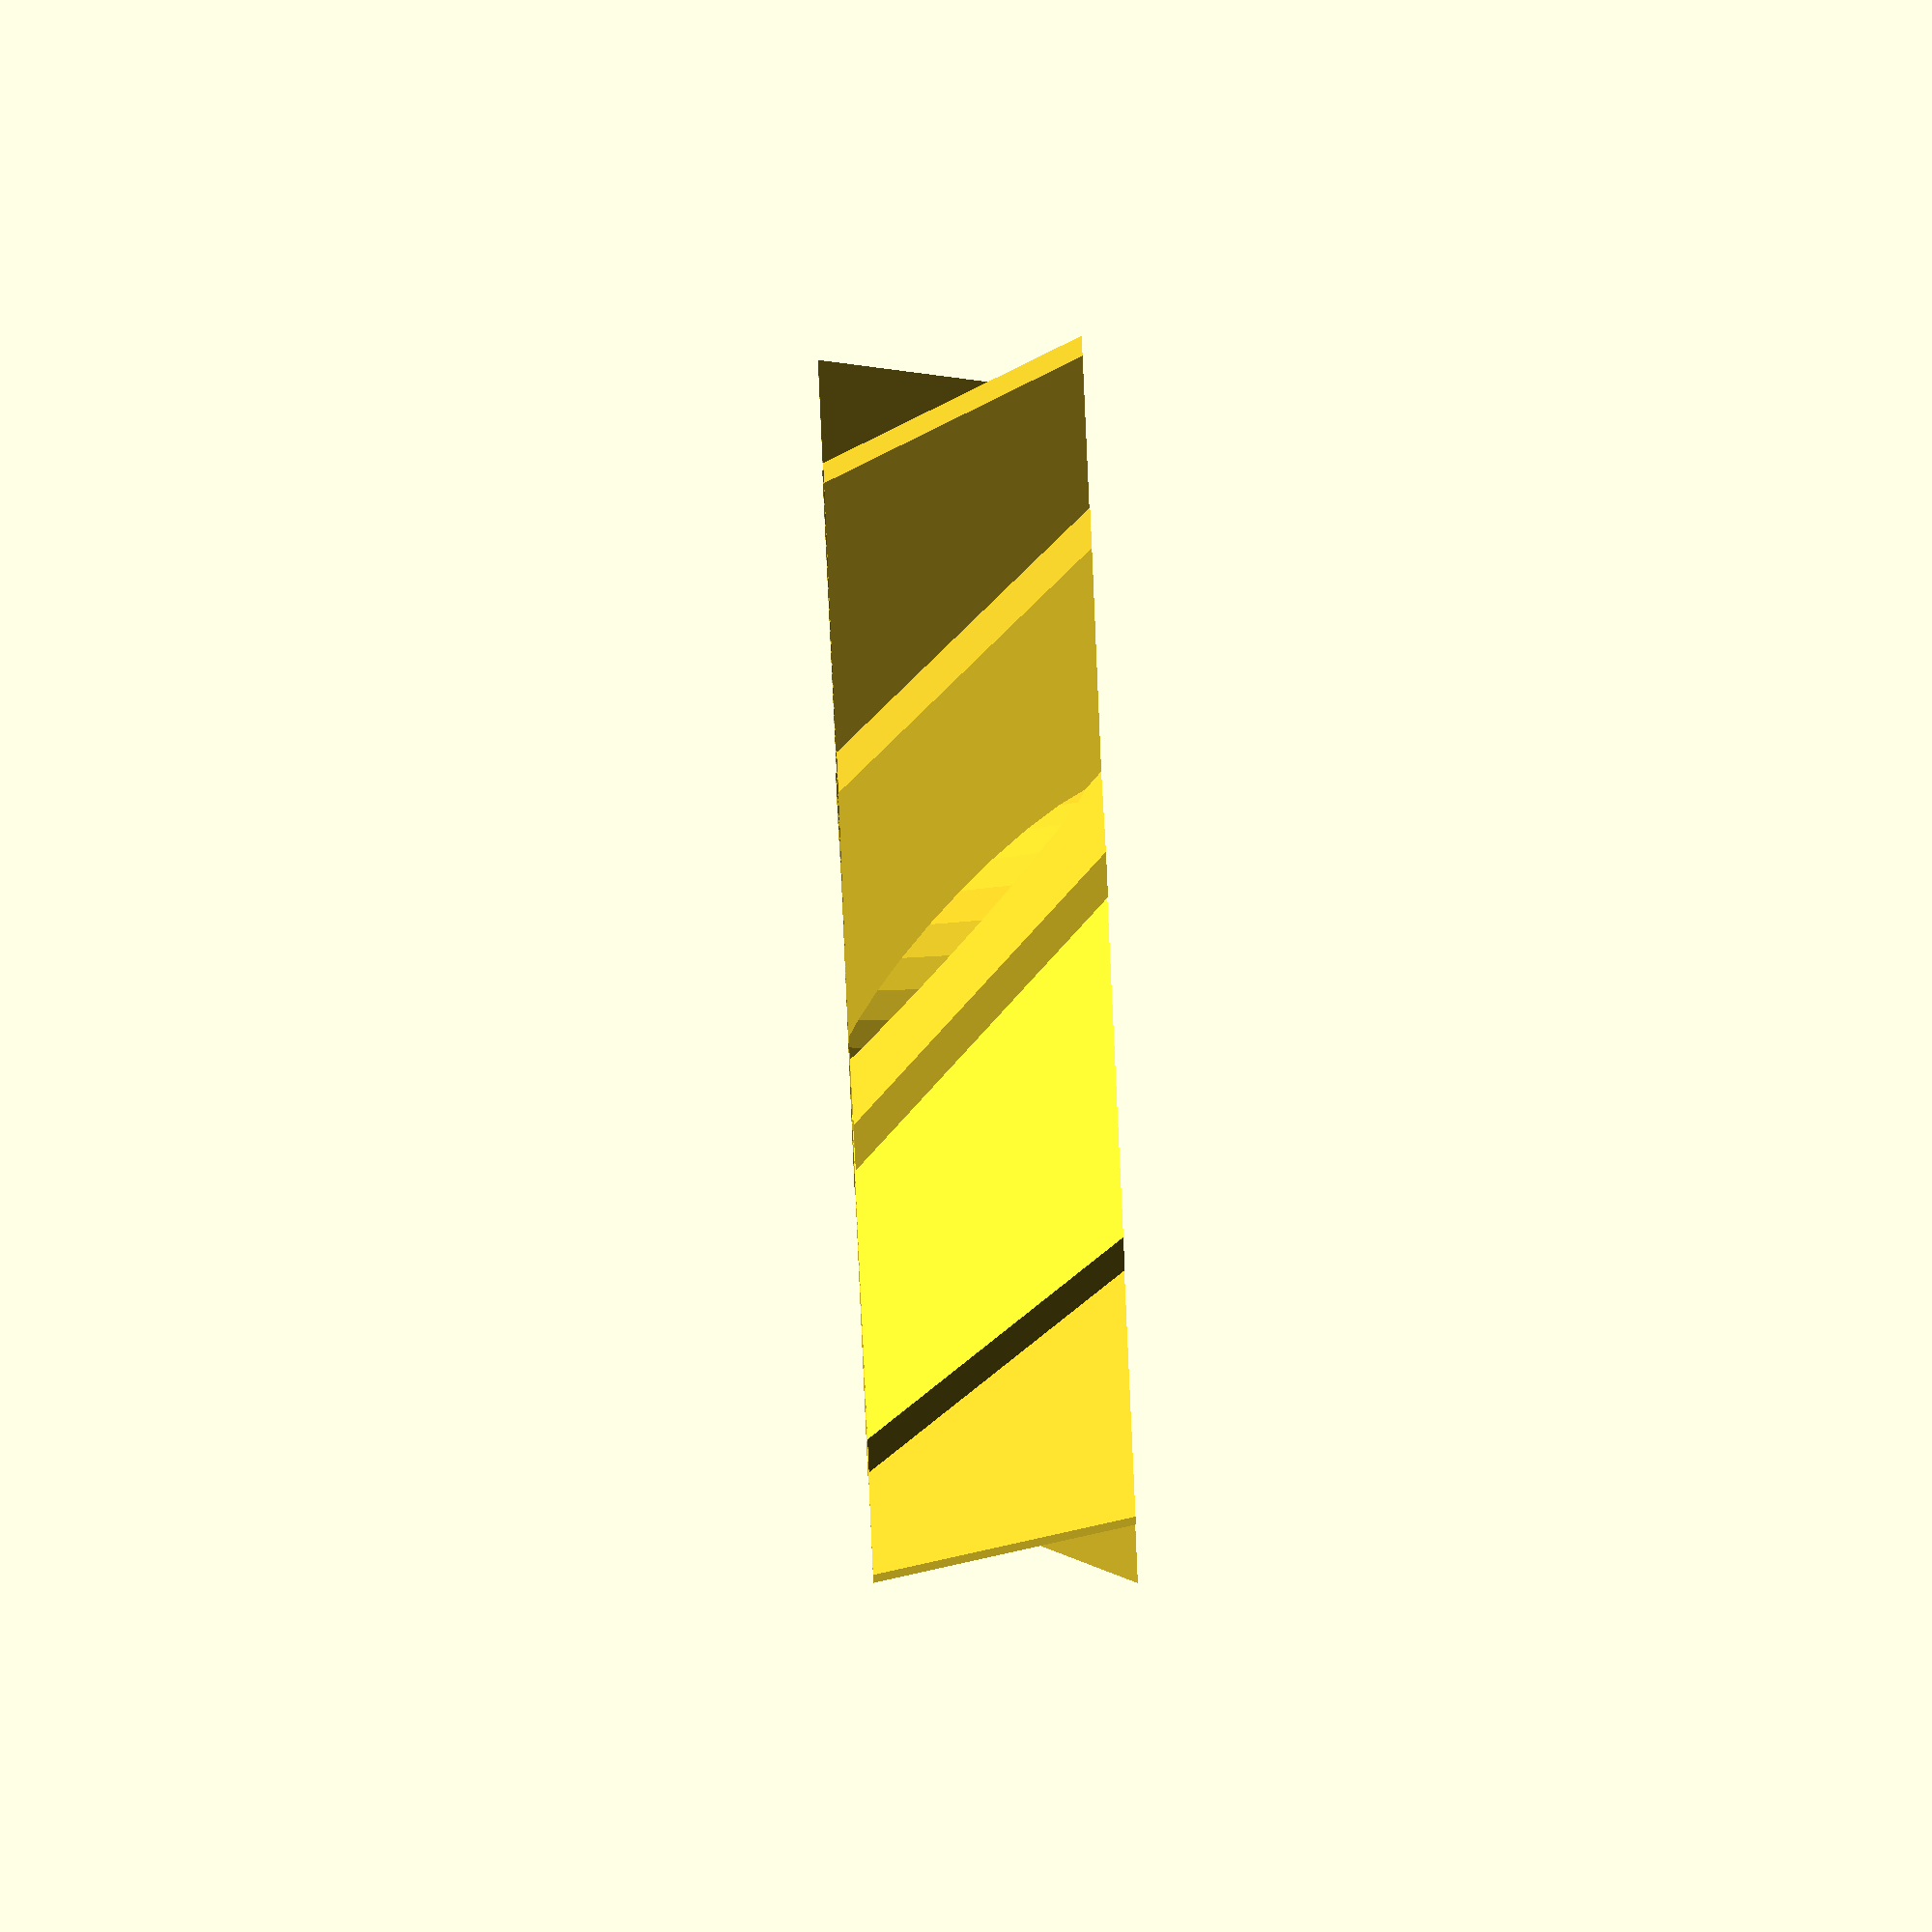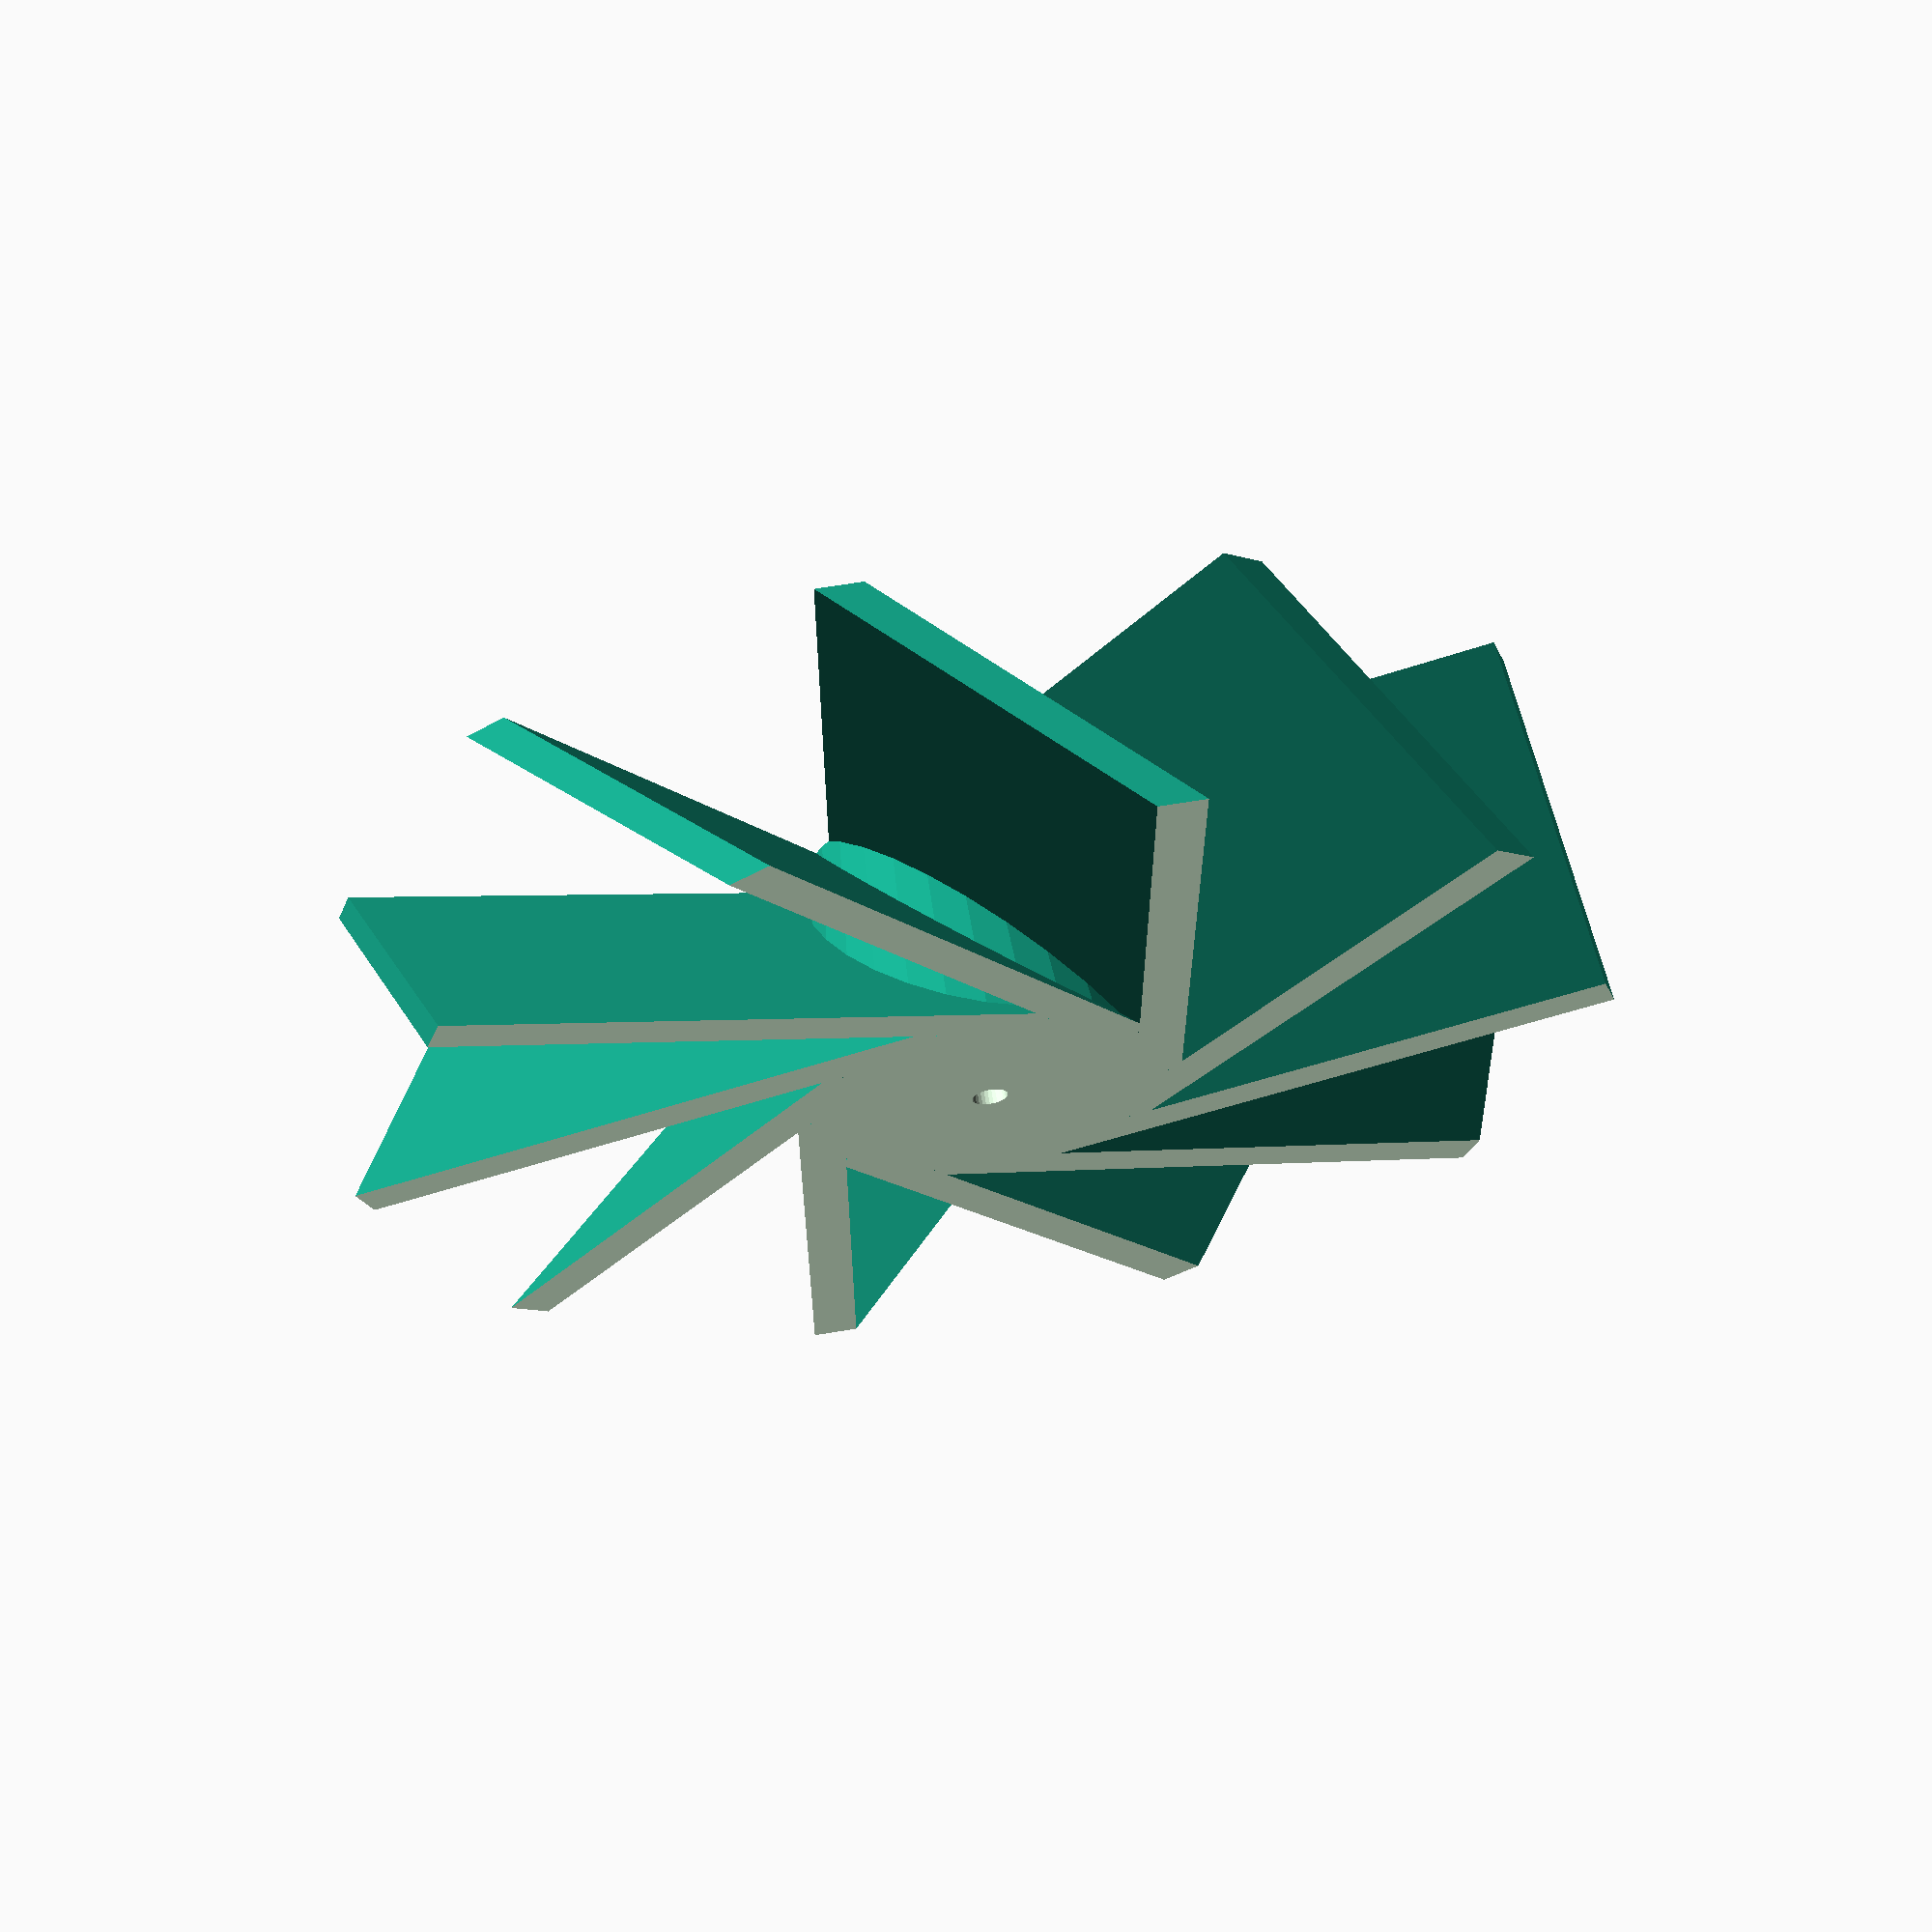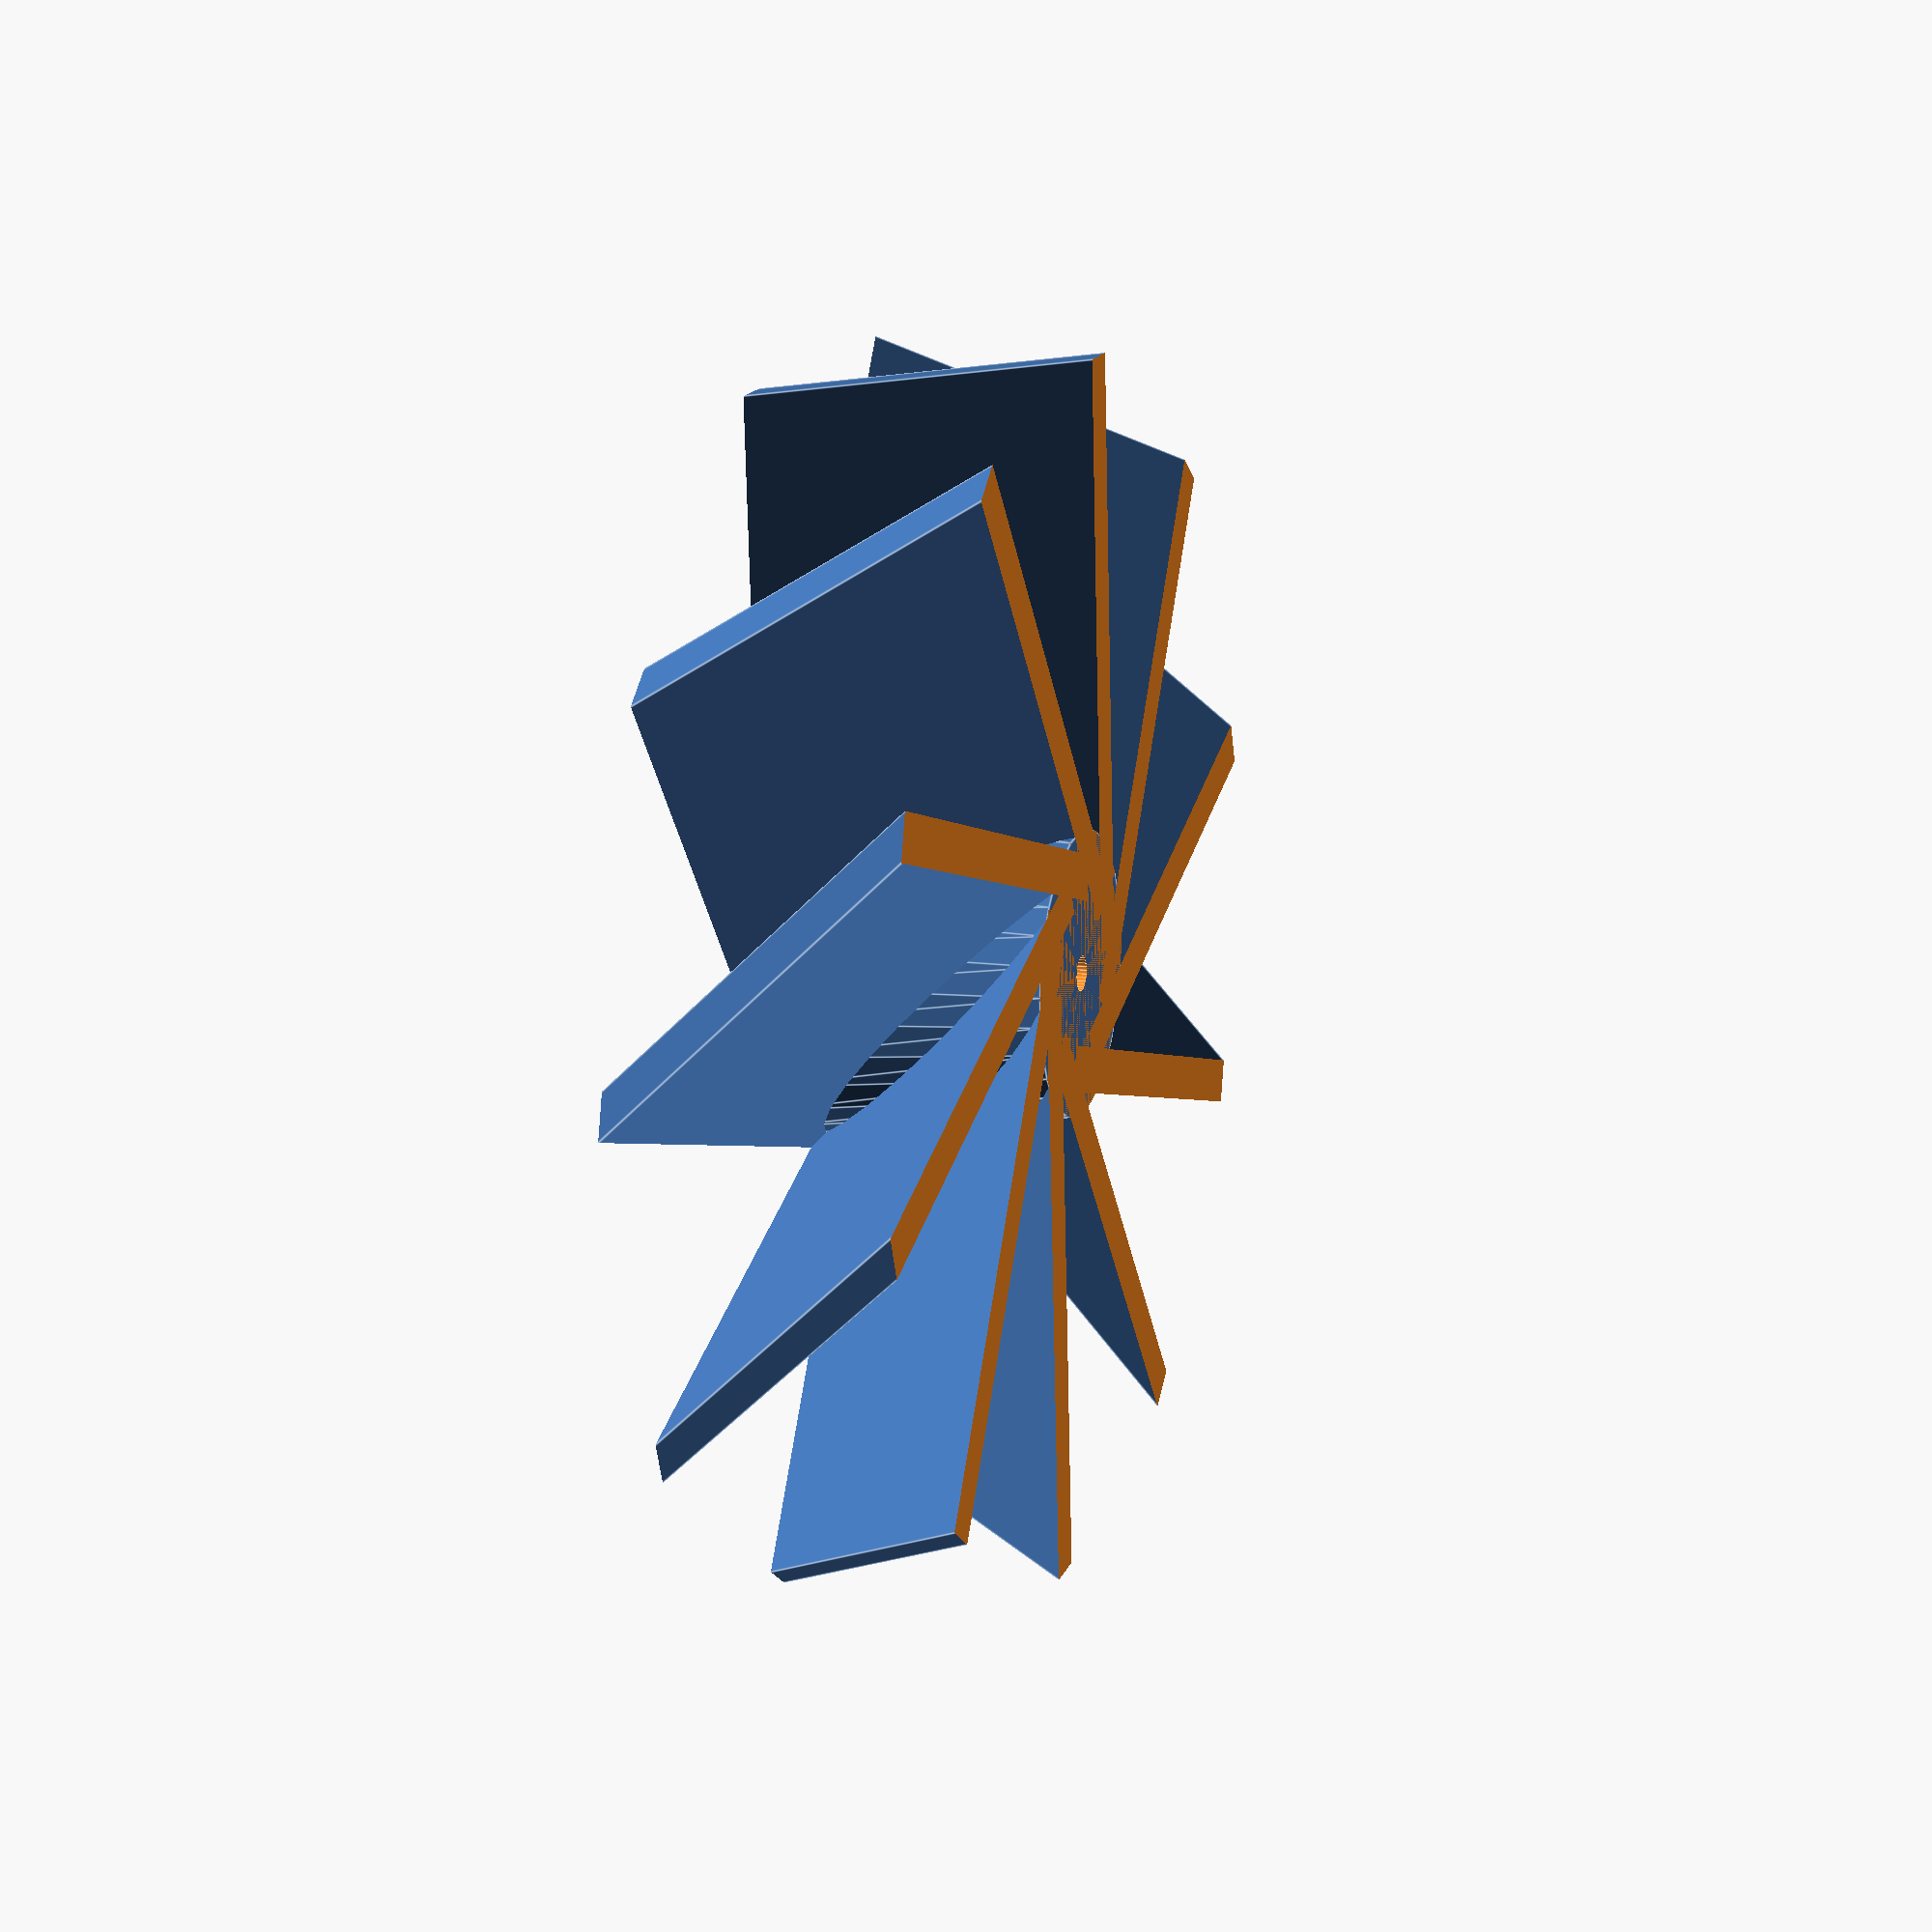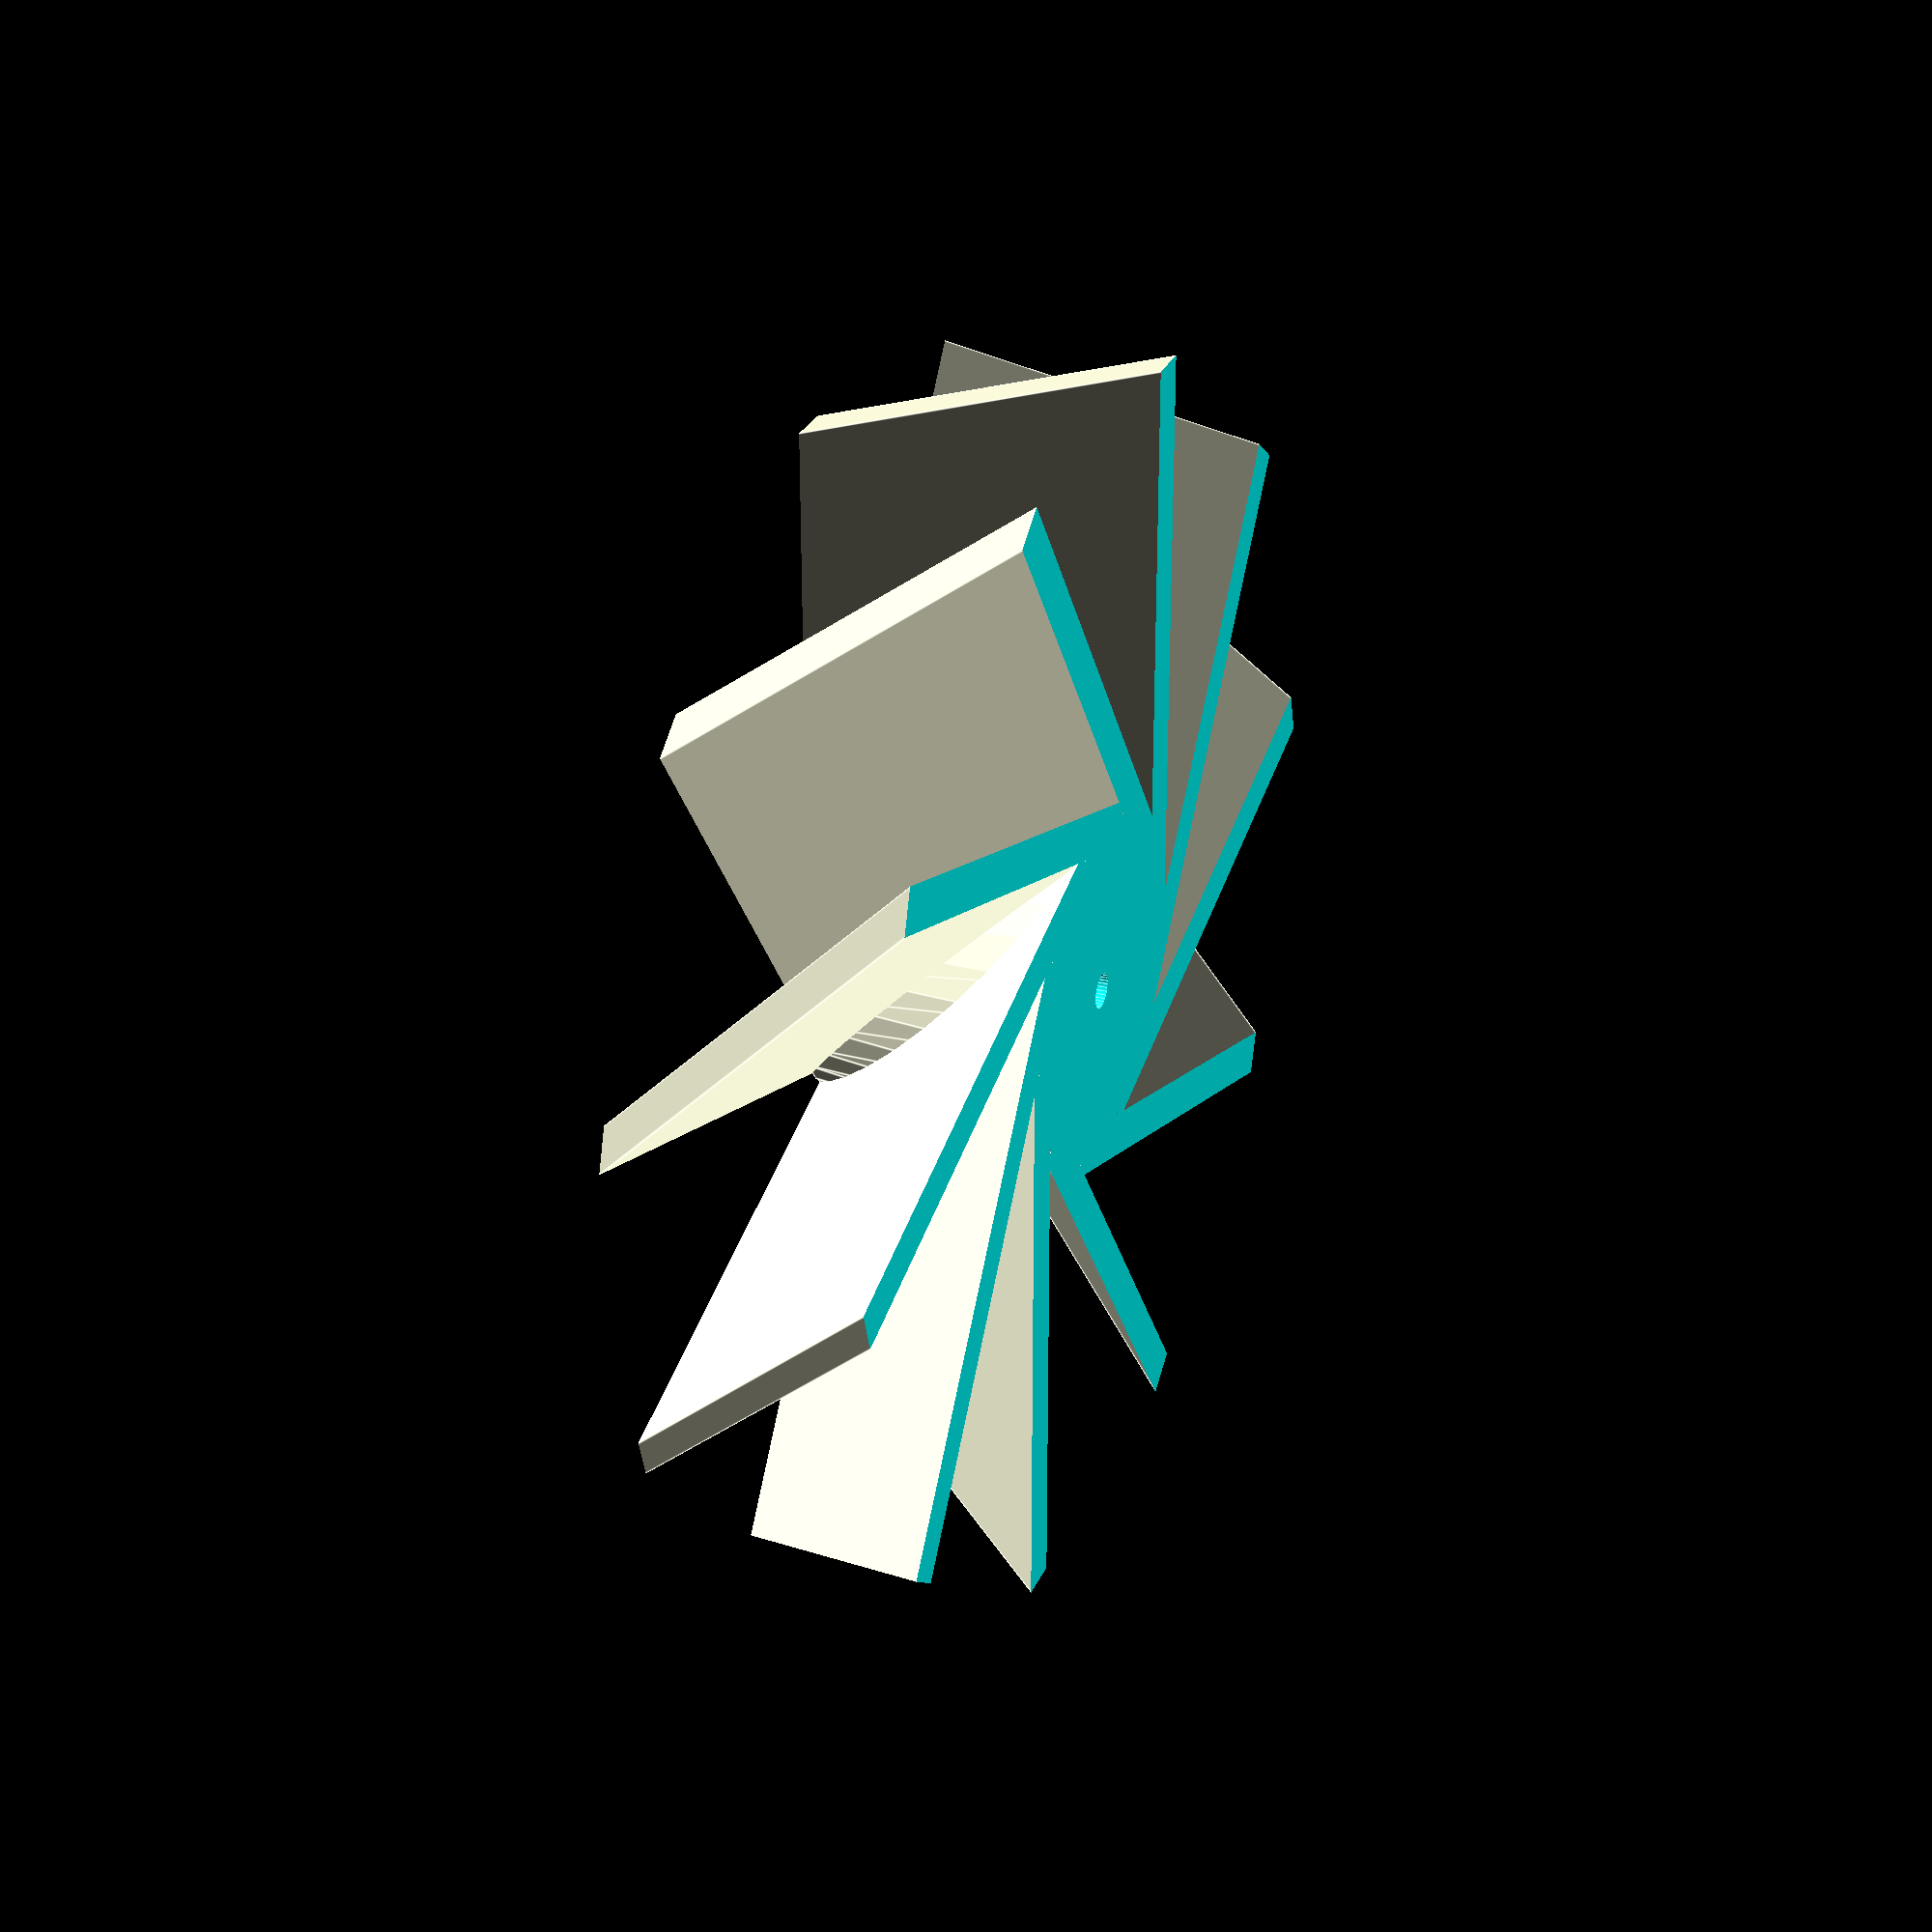
<openscad>
// preview[view:north east, tilt:top diagonal]

// How many blades?
blades = 10; // [1:1:75]

// Length of blades
length = 25; // [1:1:300]

// Depth of propeller
depth = 12; // [1:1:75]

// How thick shall the blades be?
t = 1.35; // [0.1:0.1:7]

// Center hole for the shaft
shaft = 1.5; // [0:0.1:20]

// Do you want one flat side in the shaft hole?
cut = 0; // [1:Yes,0:No]

/* [Hidden] */
angle = 45;

difference() {   
    ///////////////////////
    // Draw these things //
    ///////////////////////
    union(){
        for (rotation =[0:360/blades:360]) {
            rotate([0,0,rotation]) {
                translate([0,8,-5]) {
                    rotate([angle,0,0]) {
                        // Draw blades
                        cube([length, t, depth/sin(angle)+10],false);
                    } // End rotate
                } // End translate       
            } // End rotate
        } // End for spaceW

    if (depth>20) {
        // Draw center cylinder for deep propellers
        cylinder(h=depth, r1=depth/4, r2=depth/3, center=false, $fn=40);
        } else {
        // Draw center cylinder for shallow propellers
        cylinder(h=depth, r1=6, r2=7.6, center=false, $fn=30); 
        } // End else
    } // End union

    ///////////////////////////
    // Cut away these things //
    ///////////////////////////

    // Draw shaft hole
    translate([0,0,-1]) {
        cylinder(h=depth+1, r1=shaft/2, r2=shaft/2, center=false, $fn=30);
    } // End translate

    // Cut away bottom
    translate([0,0,-5]) {
        cube([1000, 1000, 10],true);
    } // End translate

    // Cut away top
    translate([-500,-500,depth-1]) {
        cube([1000, 1000, 10],false);
    } // End translate

} // End difference

// Draw extra part in shaft hole if cut is choosen
if (cut==1) {
    translate([shaft/3,-shaft/2,0]) {
        cube([shaft/3, shaft, depth-1],false);
    } // End translate
} // End if cut

</openscad>
<views>
elev=92.3 azim=7.8 roll=272.6 proj=o view=solid
elev=294.3 azim=54.0 roll=350.5 proj=p view=wireframe
elev=168.3 azim=58.4 roll=72.4 proj=p view=edges
elev=331.4 azim=89.9 roll=290.9 proj=p view=edges
</views>
